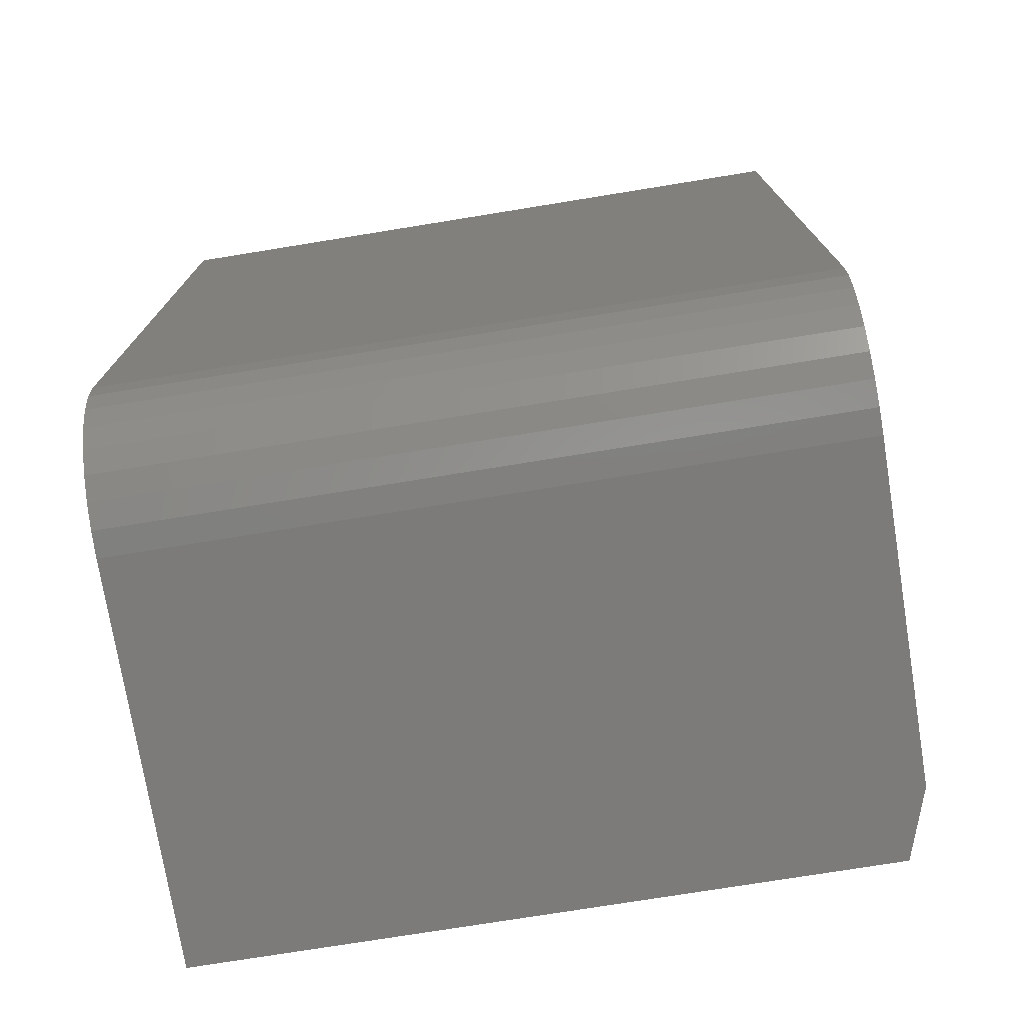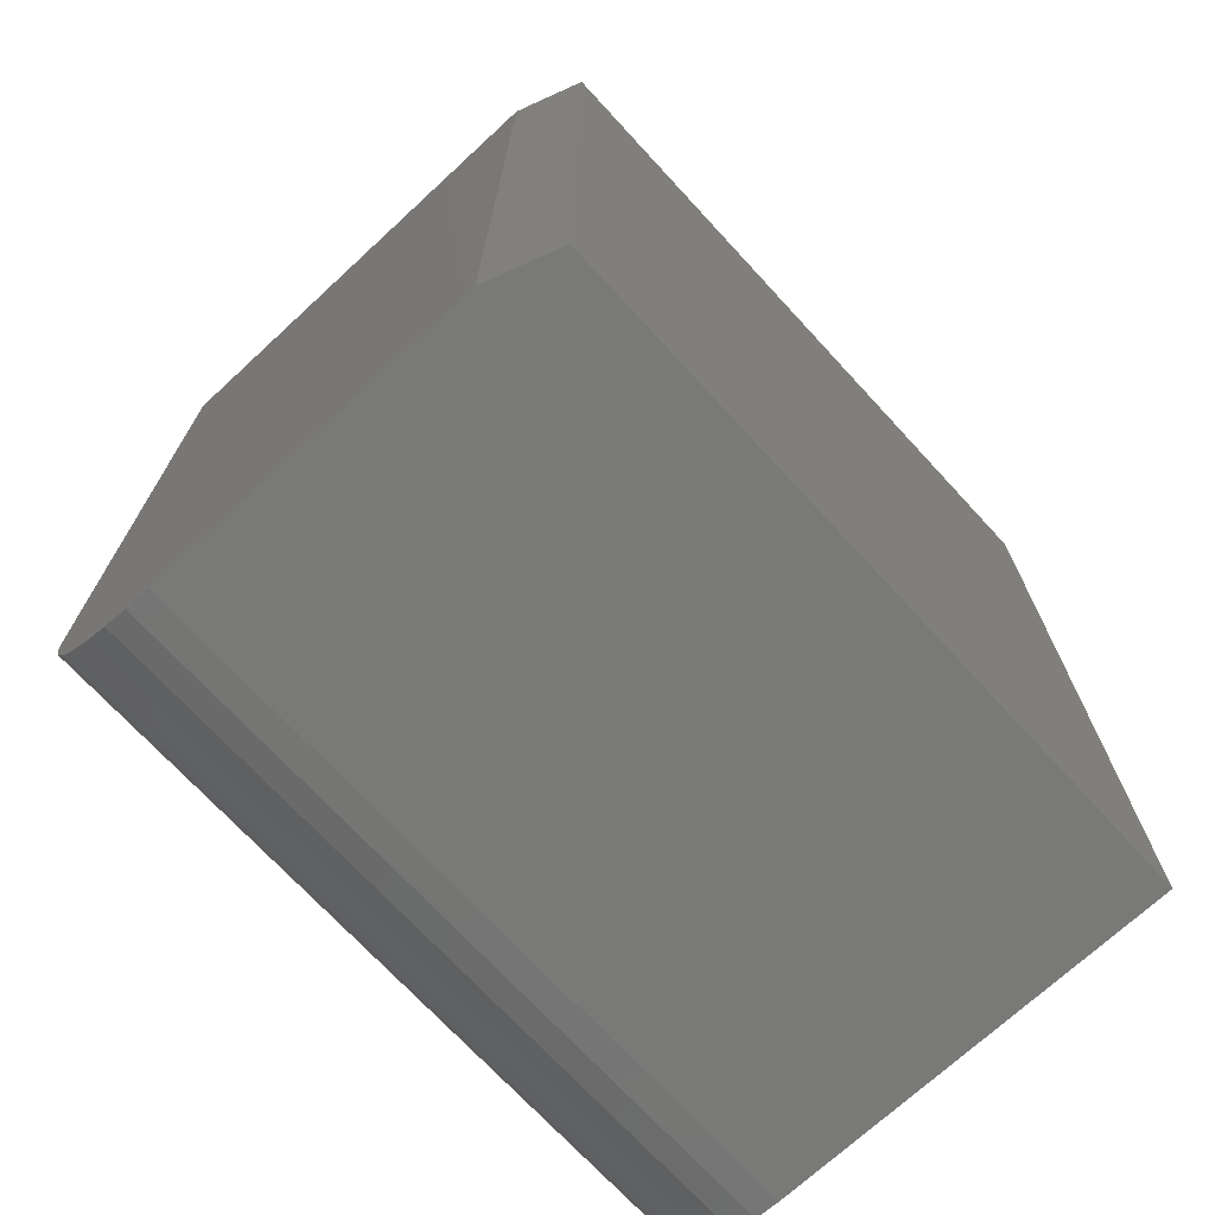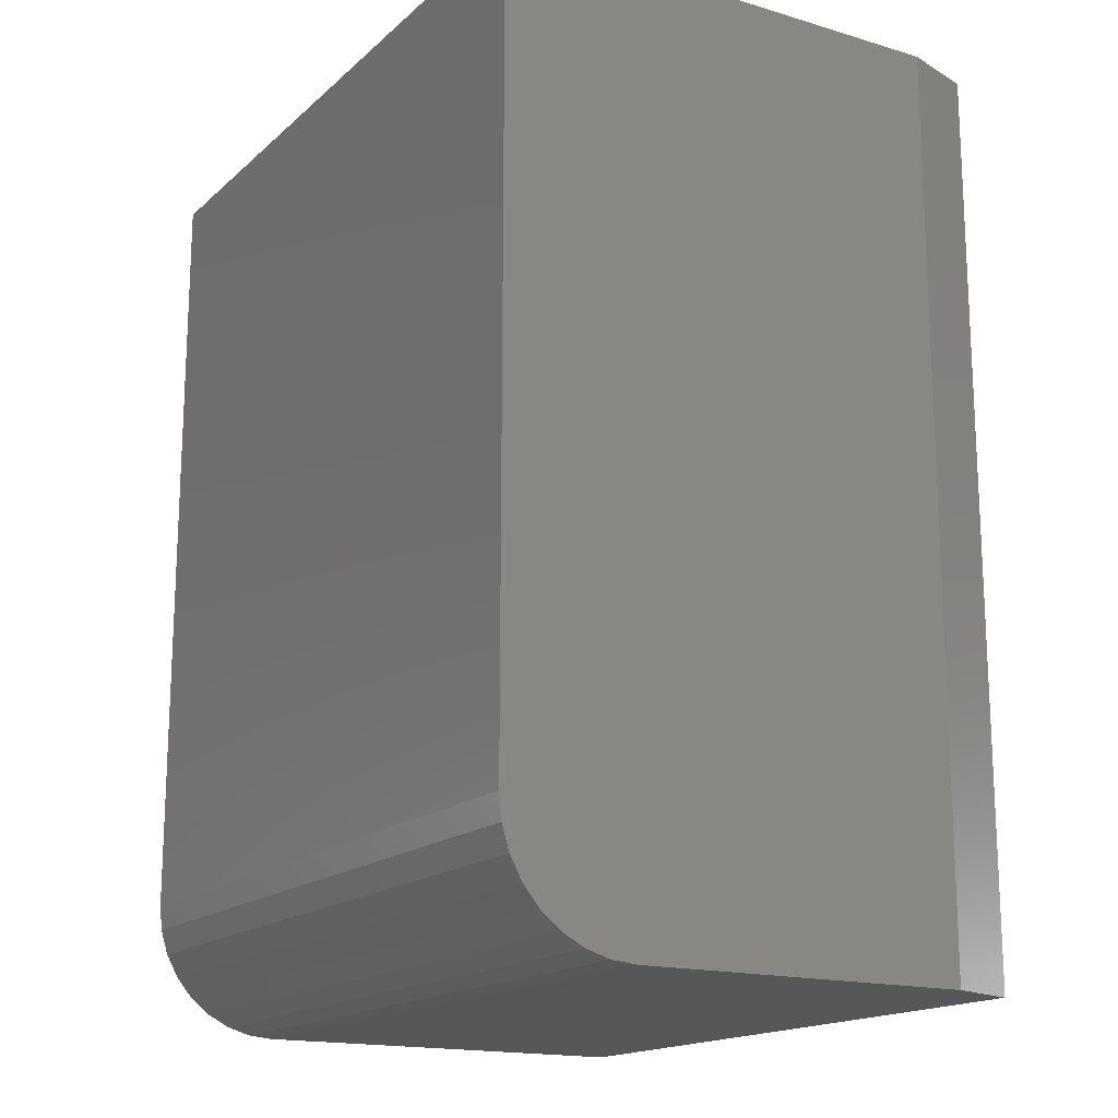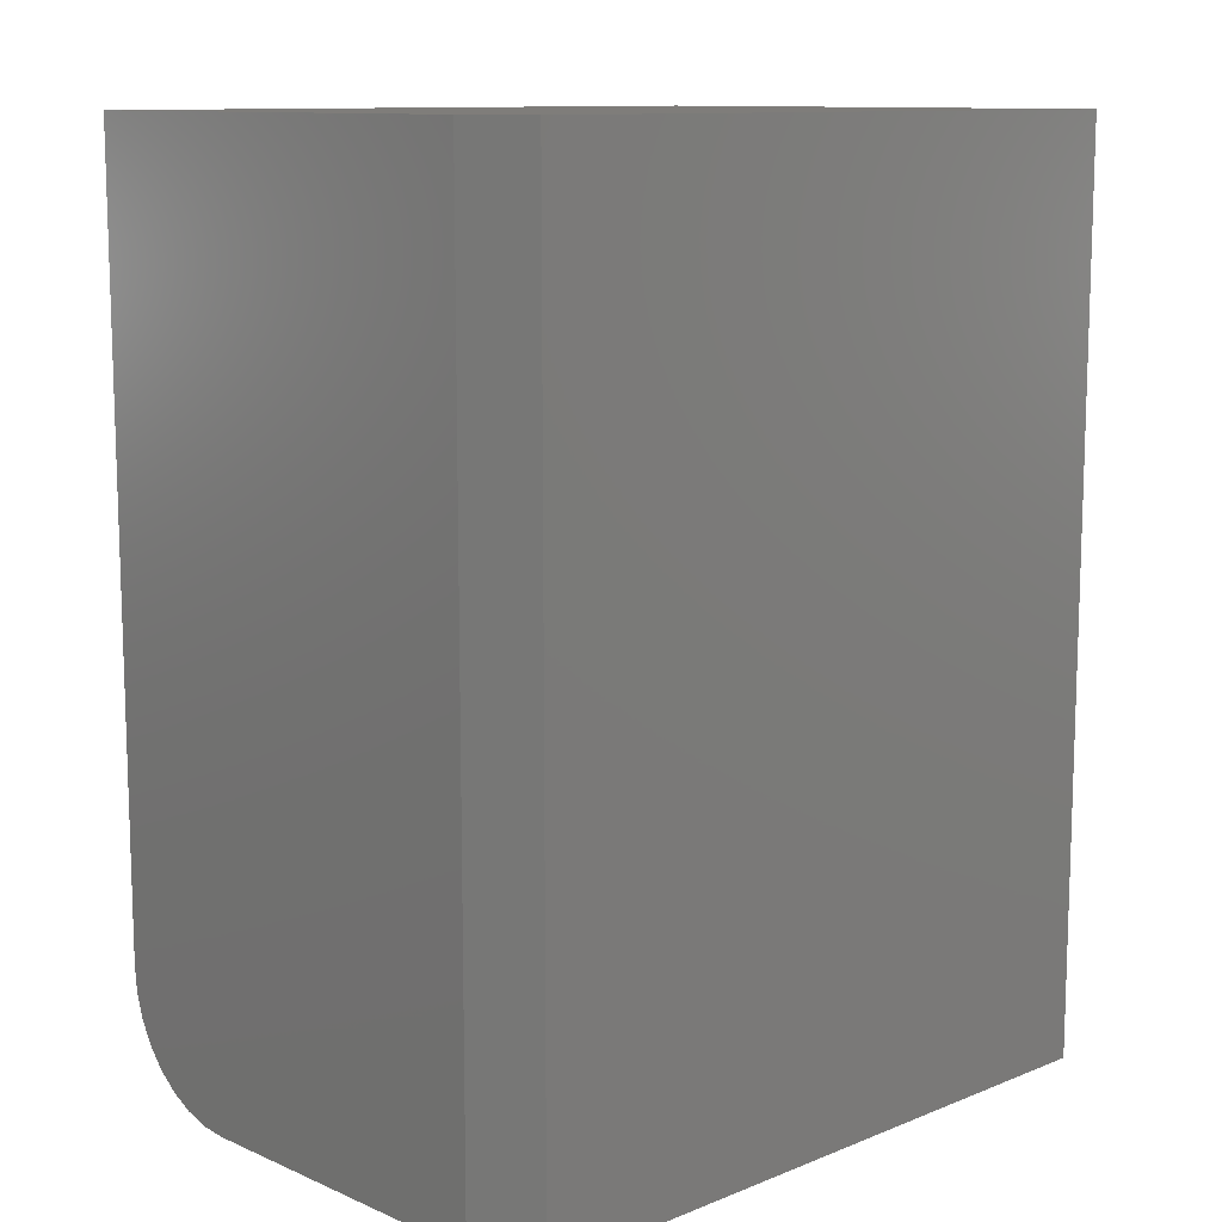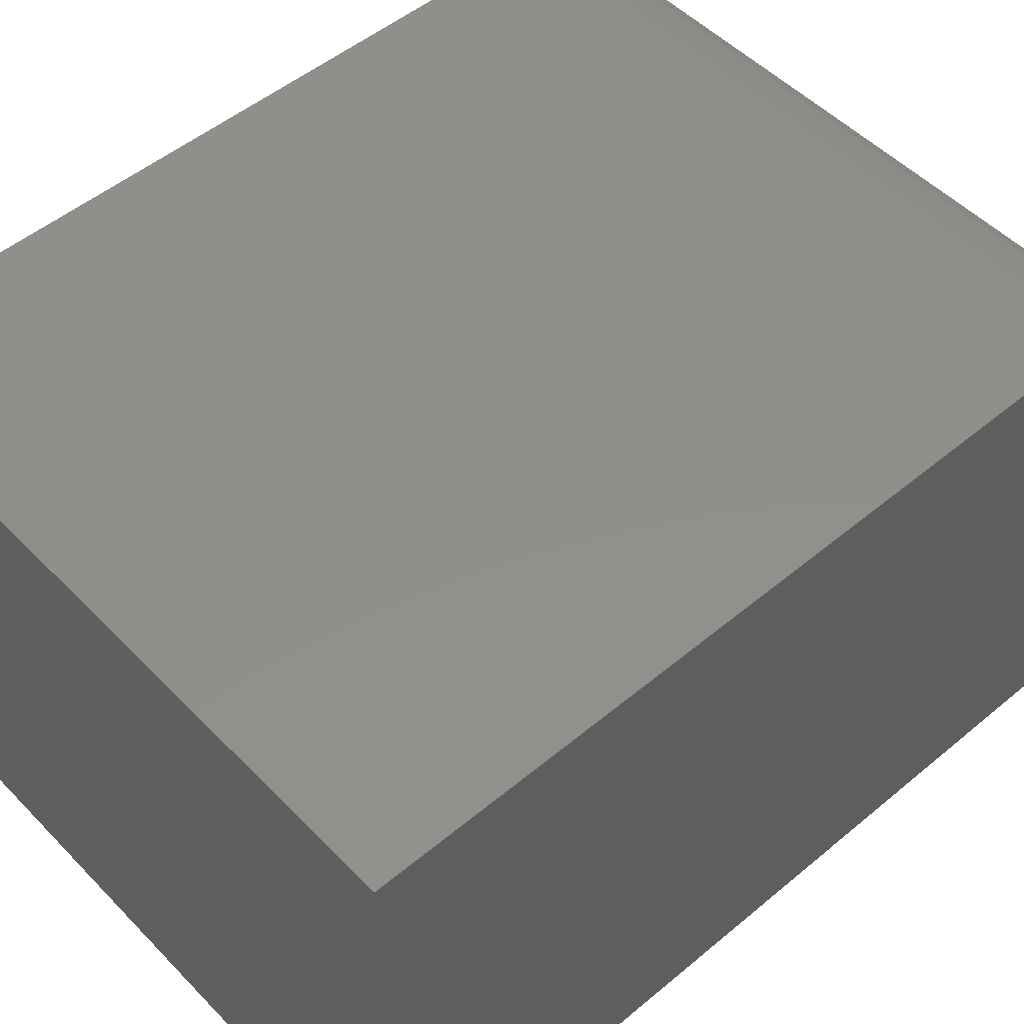
<metadata>
{"format":"stl","ext":"stl","renderer":"f3d","projection":"perspective","resolution":1024,"background":"white","views":[{"elev":-74.8,"azim":9.2,"up":"+Y"},{"elev":-71.6,"azim":132.7,"up":"+Y"},{"elev":-16.7,"azim":59.0,"up":"+Y"},{"elev":11.2,"azim":136.0,"up":"+Y"},{"elev":51.1,"azim":-132.2,"up":"+Z"}]}
</metadata>
<code>
# stl→obj: 26 verts, 48 faces
v 0.2344 -0.6016 0.08964
v -0.2344 -0.6016 0.08964
v 0.2344 -0.6016 -0.1328
v -0.2344 -0.6016 -0.1797
v 0.2188 -0.6016 -0.1797
v 0.2344 2.862e-17 -0.1328
v 0.2344 4.574e-17 0.1756
v 0.2344 -0.5156 0.1756
v 0.2344 -0.5324 0.1739
v 0.2344 -0.5485 0.169
v 0.2344 -0.5634 0.1611
v 0.2344 -0.5764 0.1504
v 0.2344 -0.5871 0.1374
v 0.2344 -0.595 0.1225
v 0.2344 -0.5999 0.1064
v 0.2188 2.515e-17 -0.1797
v -0.2344 0 -0.1797
v -0.2344 1.972e-17 0.1756
v -0.2344 -0.5999 0.1064
v -0.2344 -0.595 0.1225
v -0.2344 -0.5871 0.1374
v -0.2344 -0.5764 0.1504
v -0.2344 -0.5634 0.1611
v -0.2344 -0.5485 0.169
v -0.2344 -0.5324 0.1739
v -0.2344 -0.5156 0.1756
f 1 2 3
f 3 2 4
f 3 4 5
f 3 6 7
f 3 7 8
f 3 8 9
f 3 9 10
f 3 10 11
f 3 11 12
f 3 12 13
f 3 13 14
f 3 14 15
f 3 15 1
f 16 17 6
f 6 17 18
f 6 18 7
f 17 16 4
f 4 16 5
f 5 16 3
f 3 16 6
f 4 2 19
f 4 19 20
f 4 20 21
f 4 21 22
f 4 22 23
f 4 23 24
f 4 24 25
f 4 25 26
f 4 26 18
f 4 18 17
f 7 18 8
f 8 18 26
f 8 26 9
f 9 26 25
f 9 25 10
f 10 25 24
f 10 24 11
f 11 24 23
f 11 23 12
f 12 23 22
f 12 22 13
f 13 22 21
f 13 21 14
f 14 21 20
f 14 20 15
f 15 20 19
f 15 19 1
f 1 19 2

</code>
